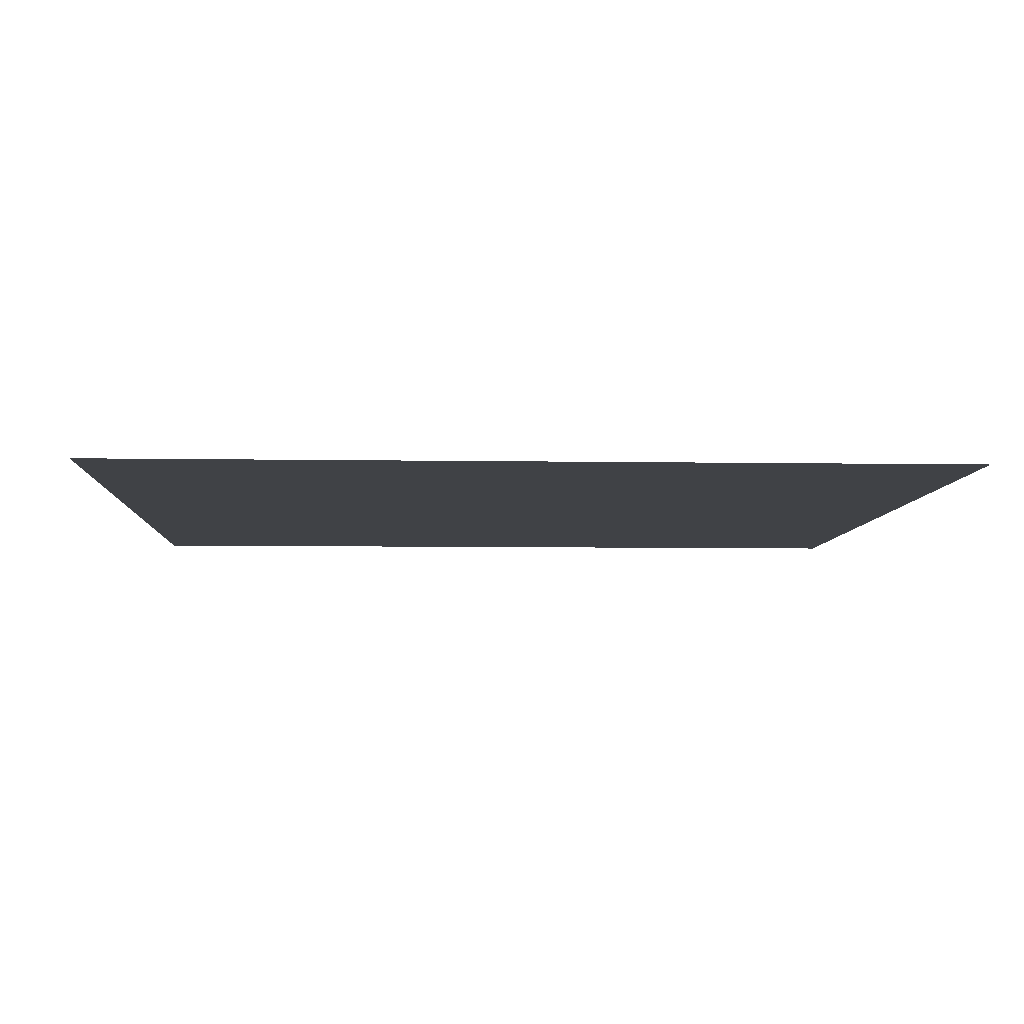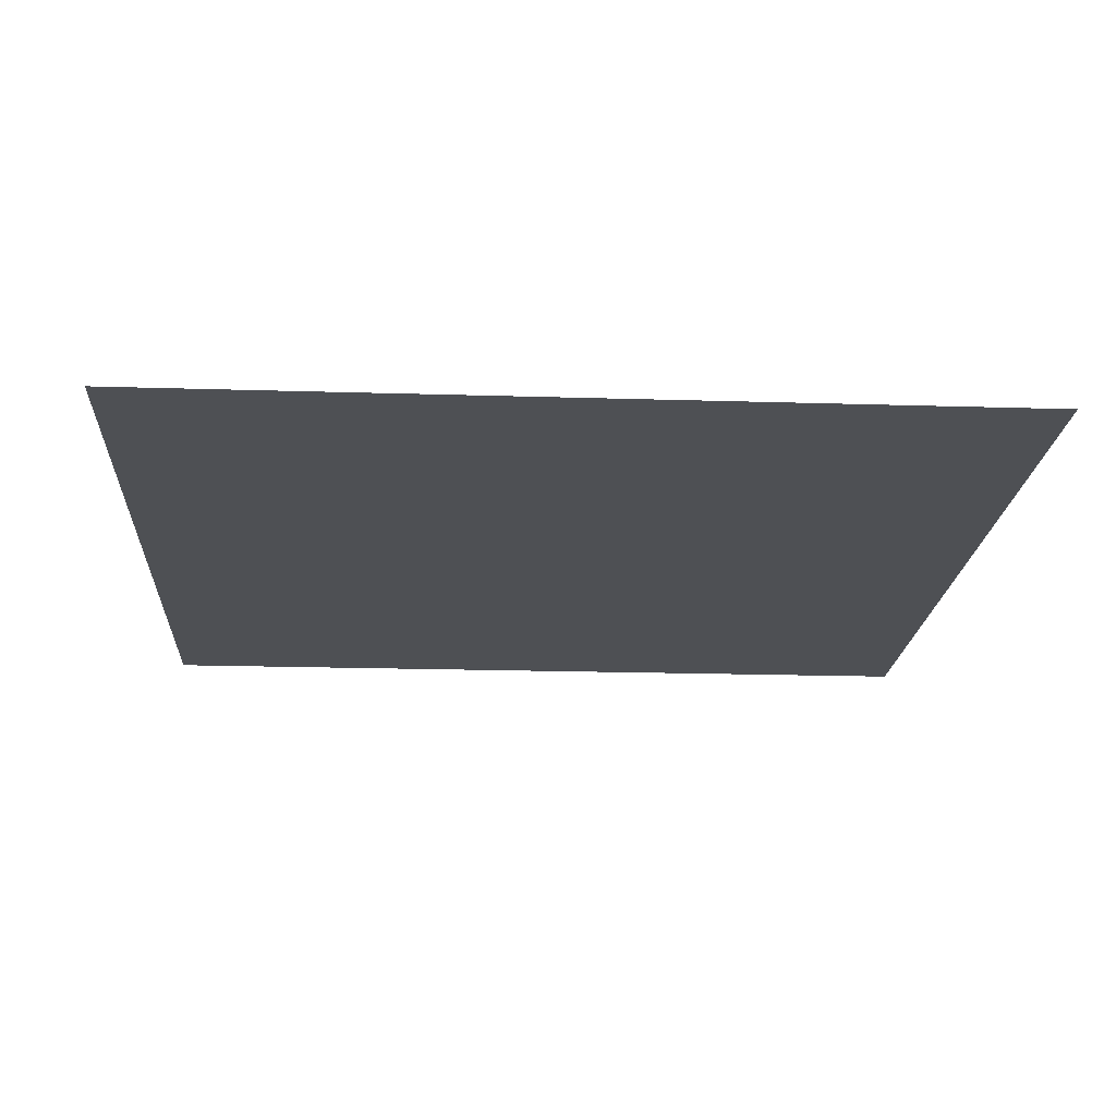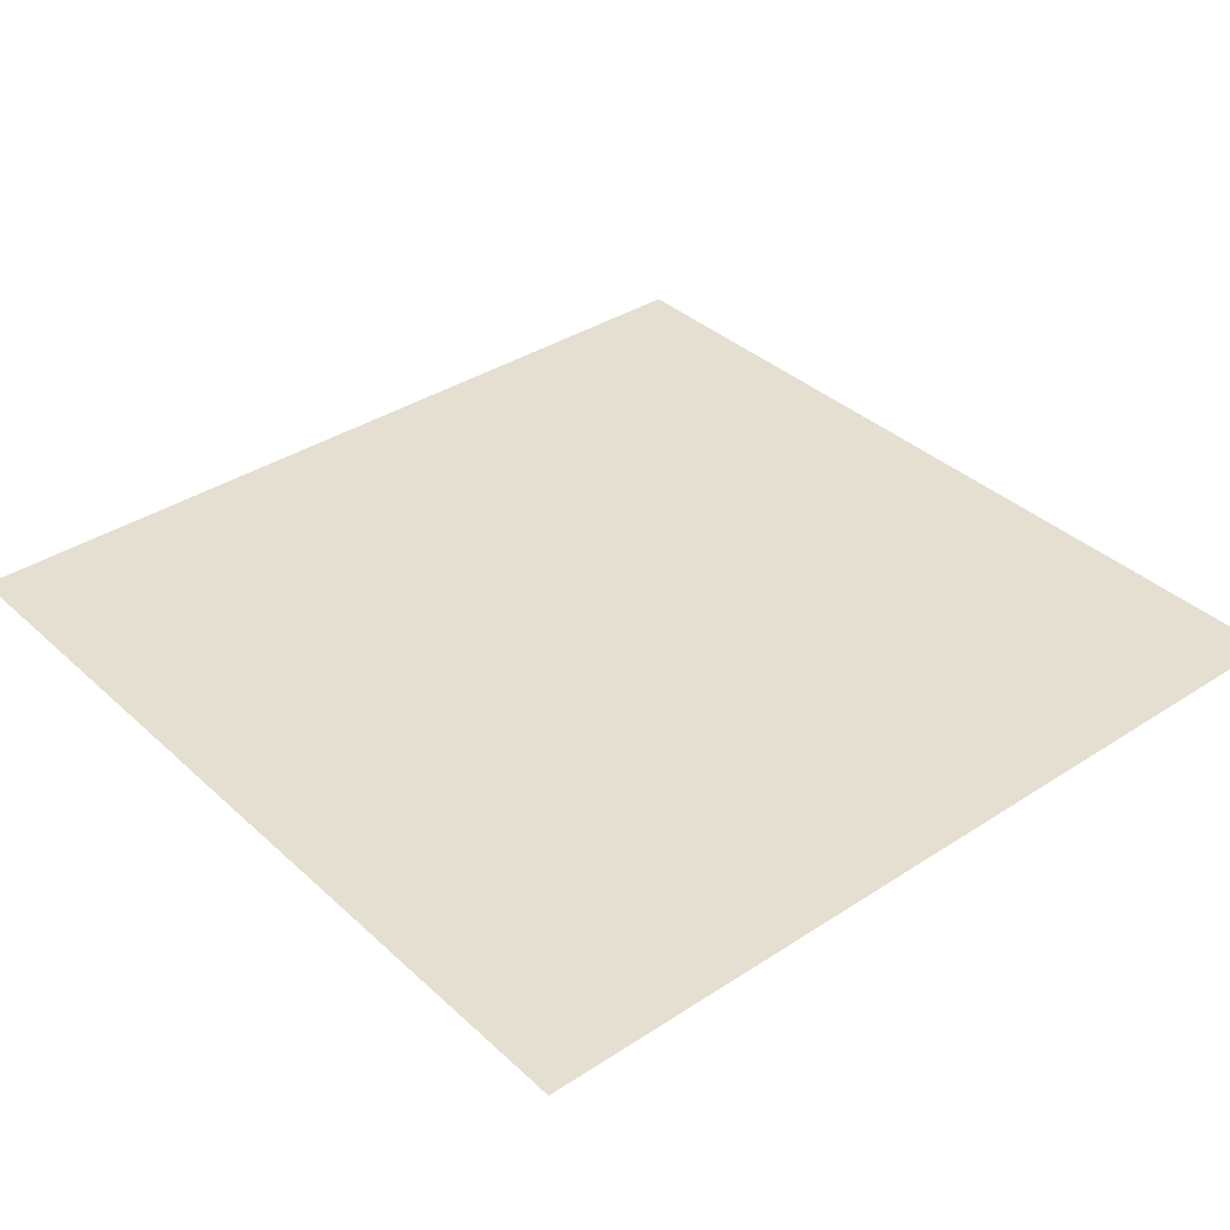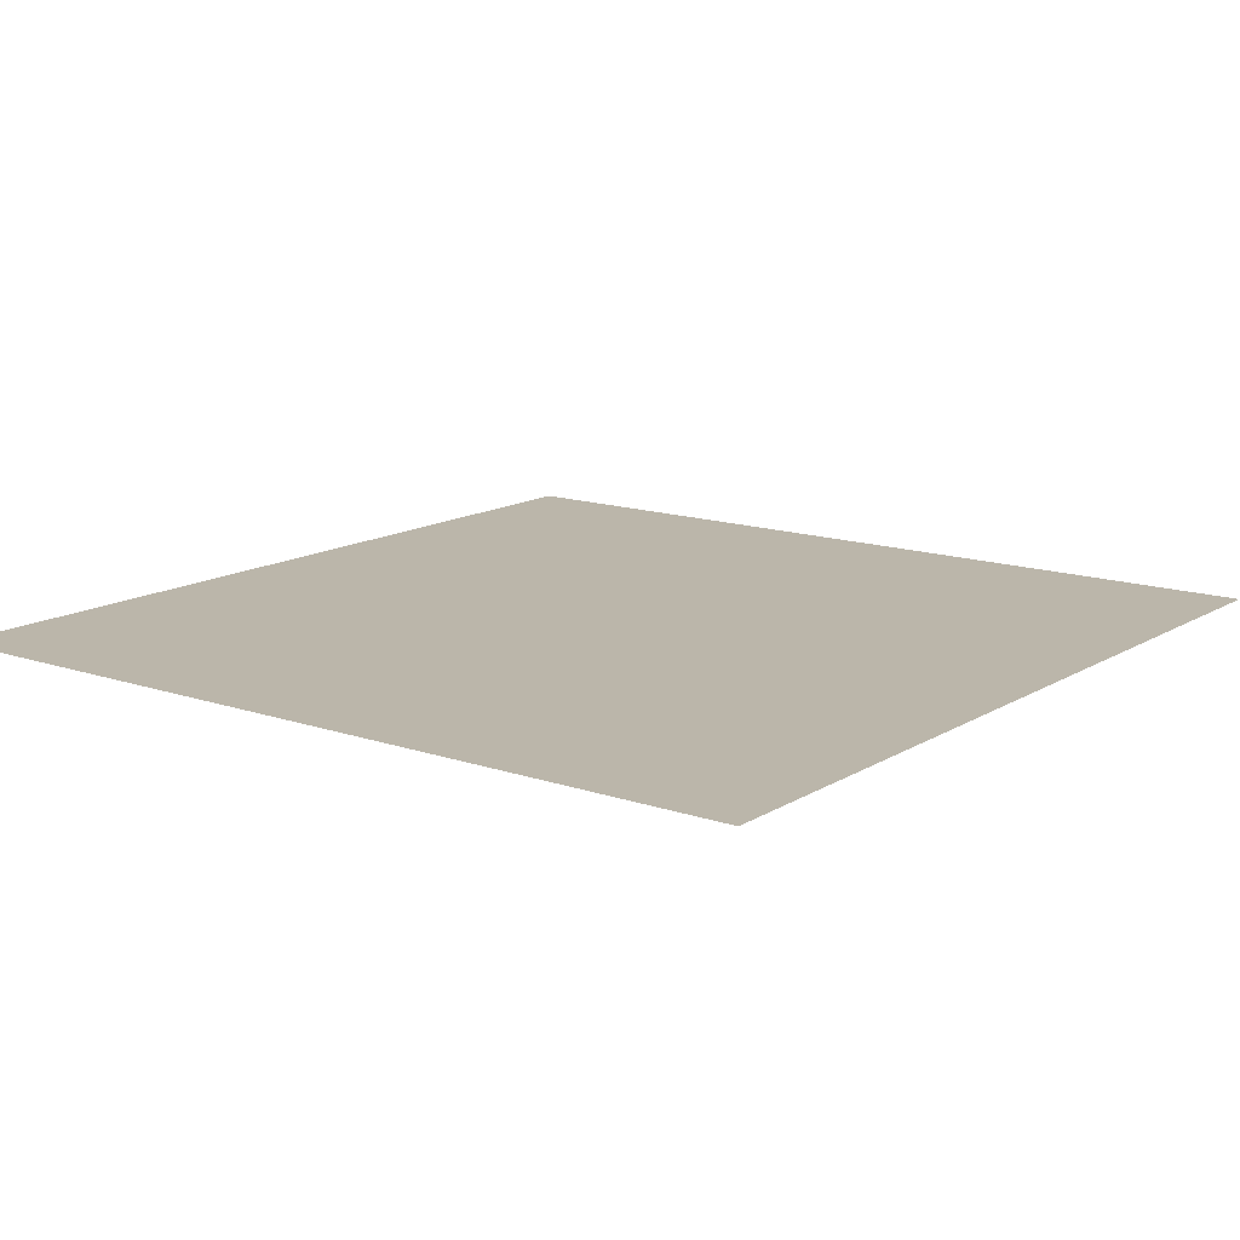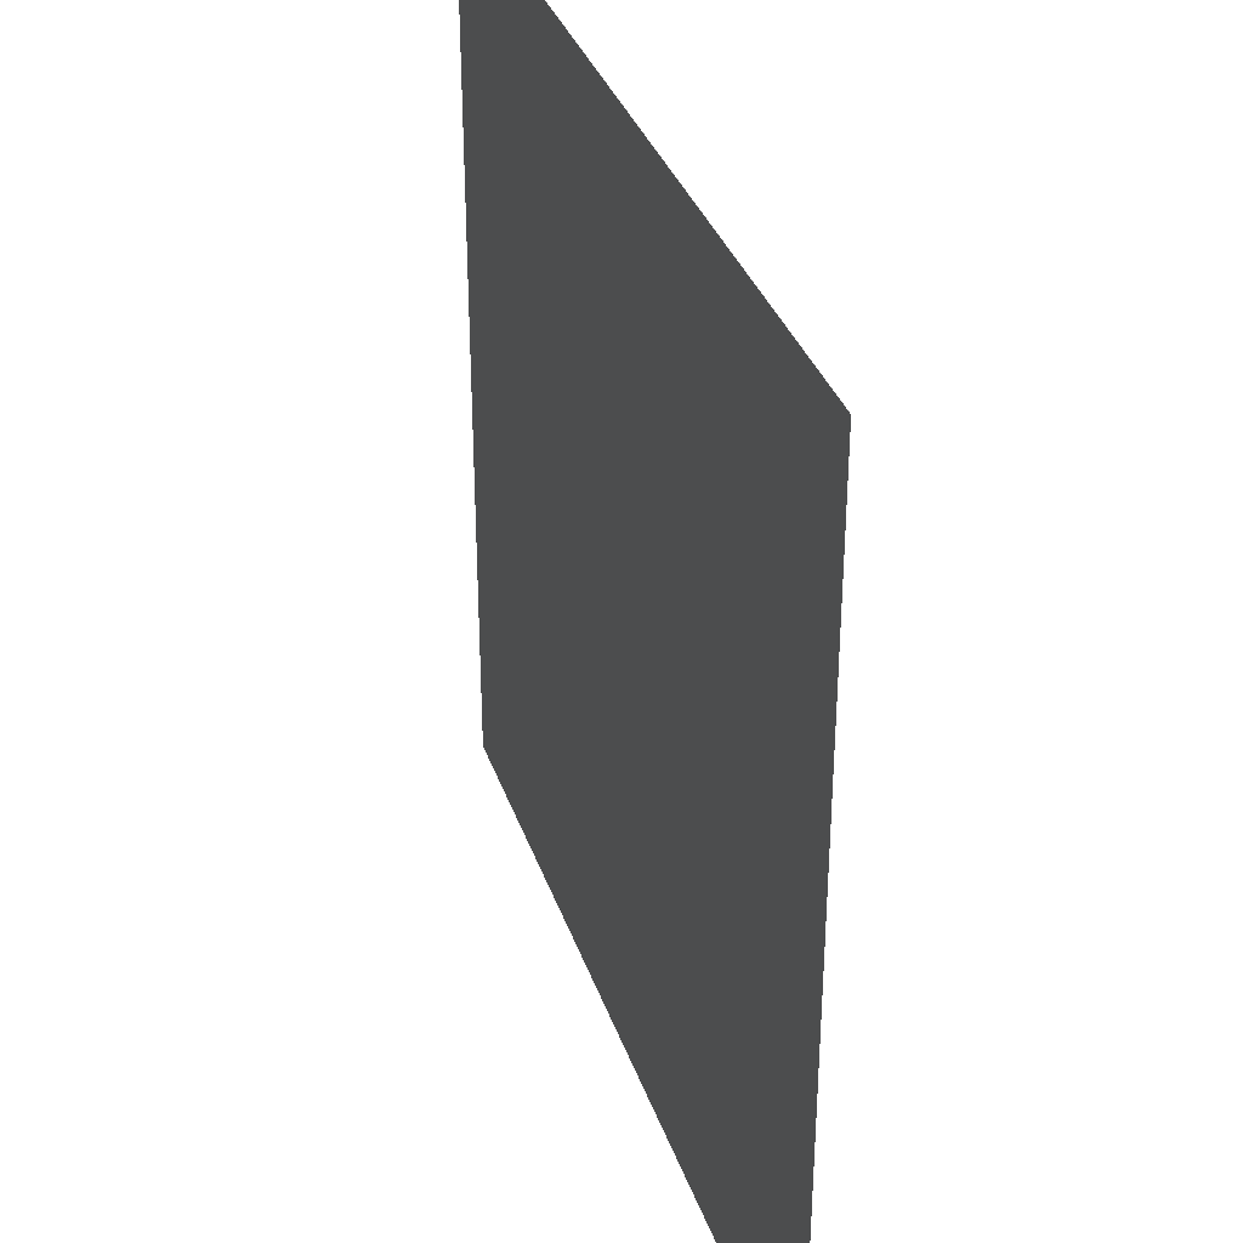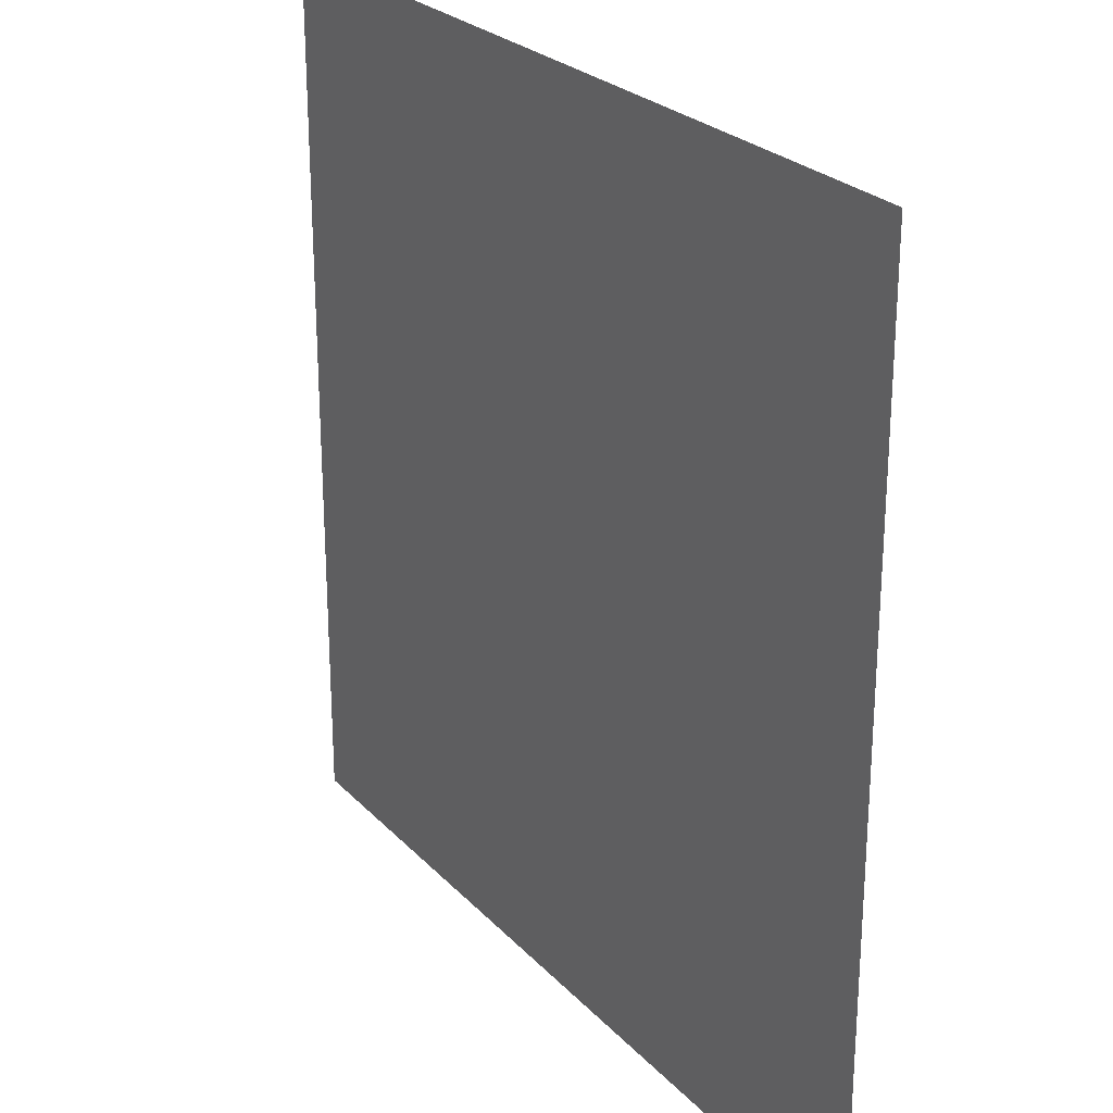
<metadata>
{"format":"obj","ext":"obj","renderer":"f3d","projection":"perspective","resolution":1024,"background":"white","views":[{"elev":-6.3,"azim":-92.9,"up":"+Z"},{"elev":-18.8,"azim":86.6,"up":"+Z"},{"elev":36.6,"azim":139.7,"up":"+Z"},{"elev":14.0,"azim":-142.9,"up":"+Z"},{"elev":34.9,"azim":72.2,"up":"+Y"},{"elev":25.5,"azim":57.7,"up":"+Y"}]}
</metadata>
<code>
v 0 -1 0
v -1 -1 0
v -1 0 0
v 0 0 0
g 1-2_mesh_tile_0041
f 1 2 3 4

</code>
